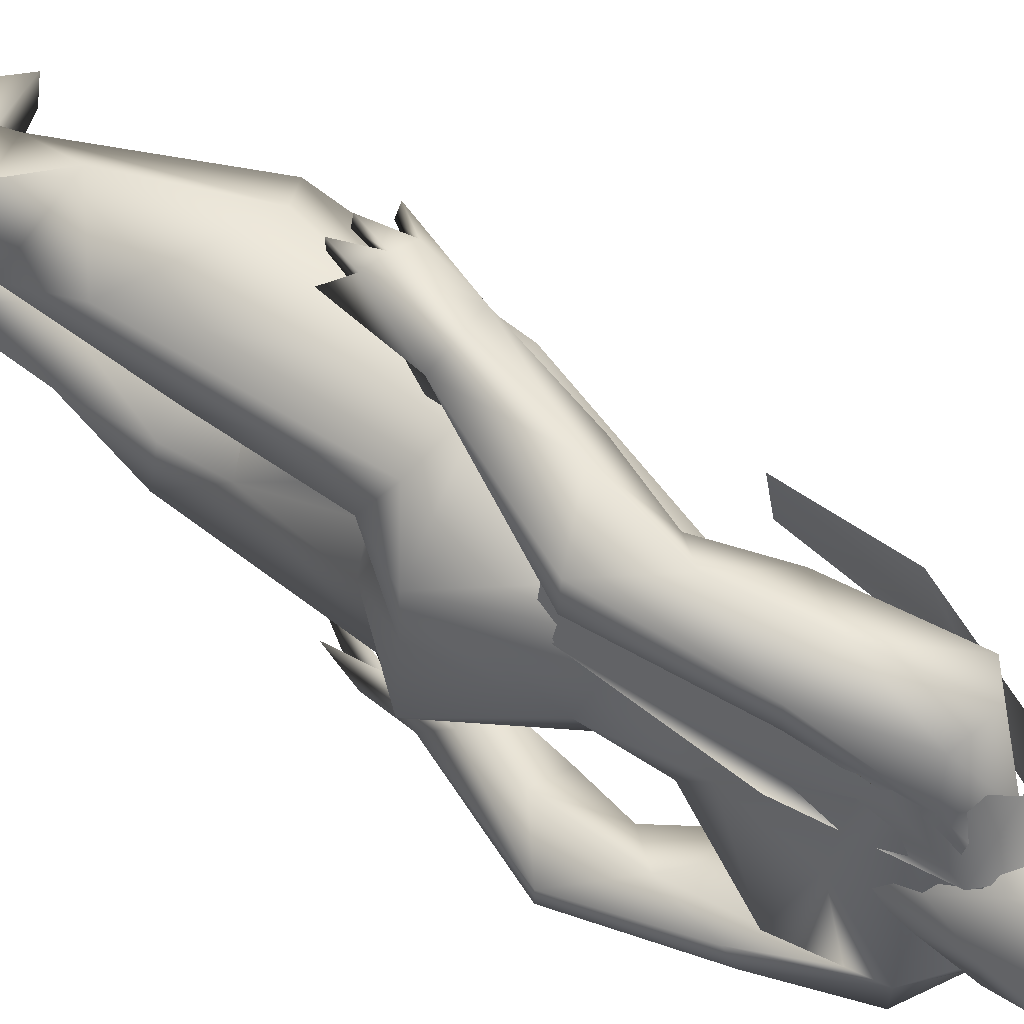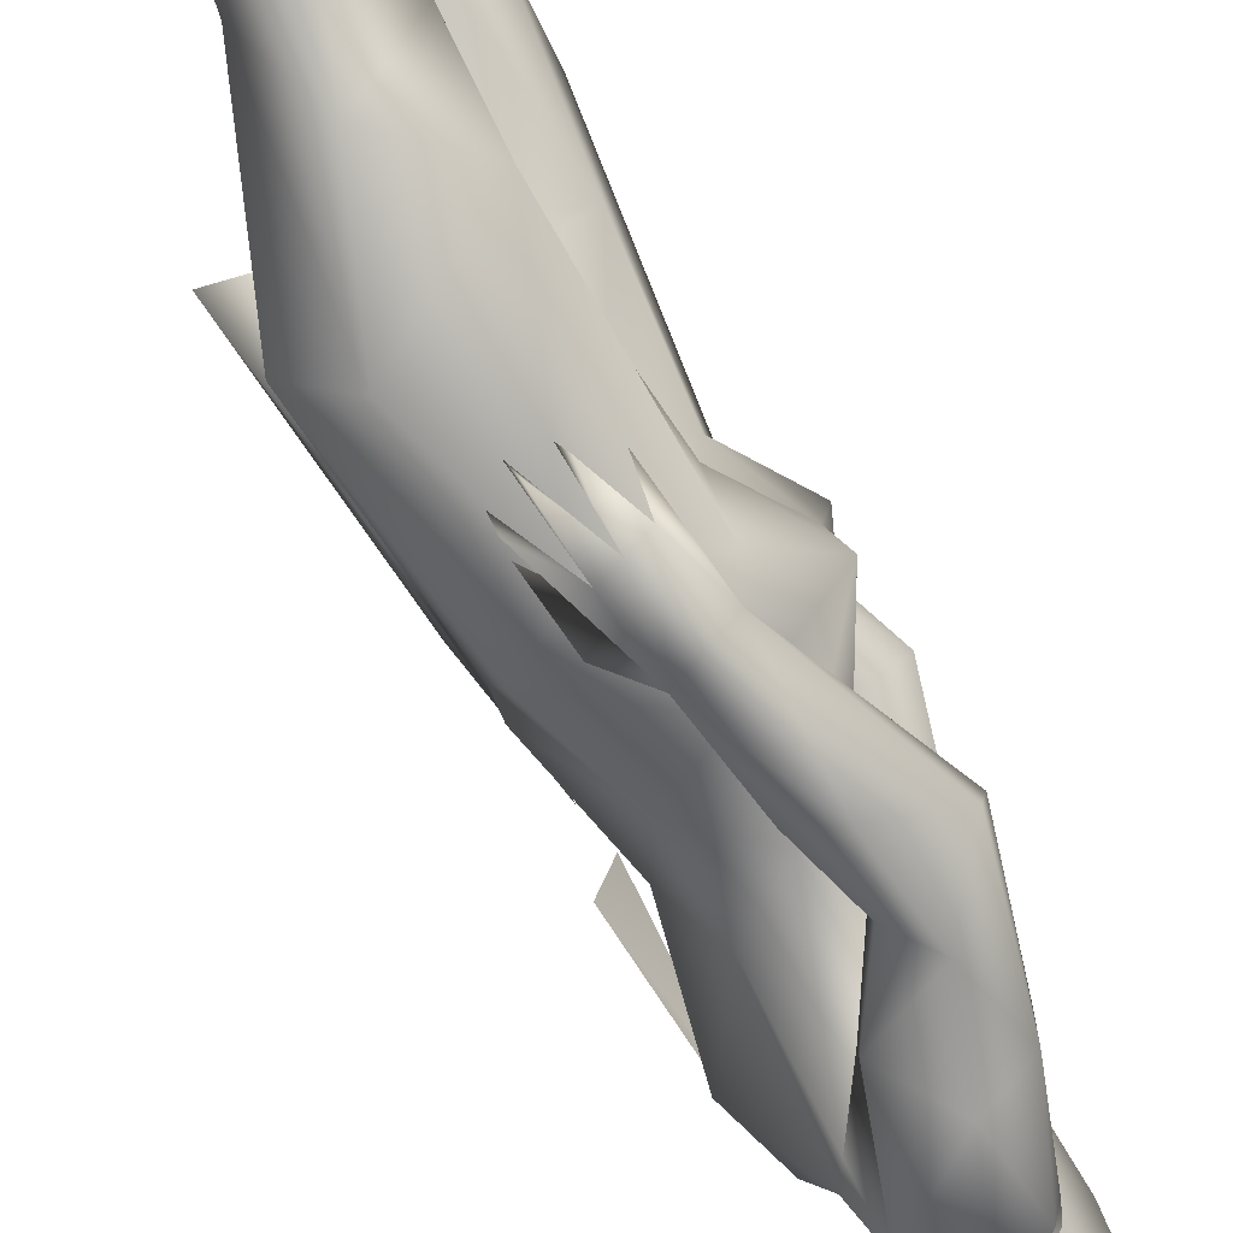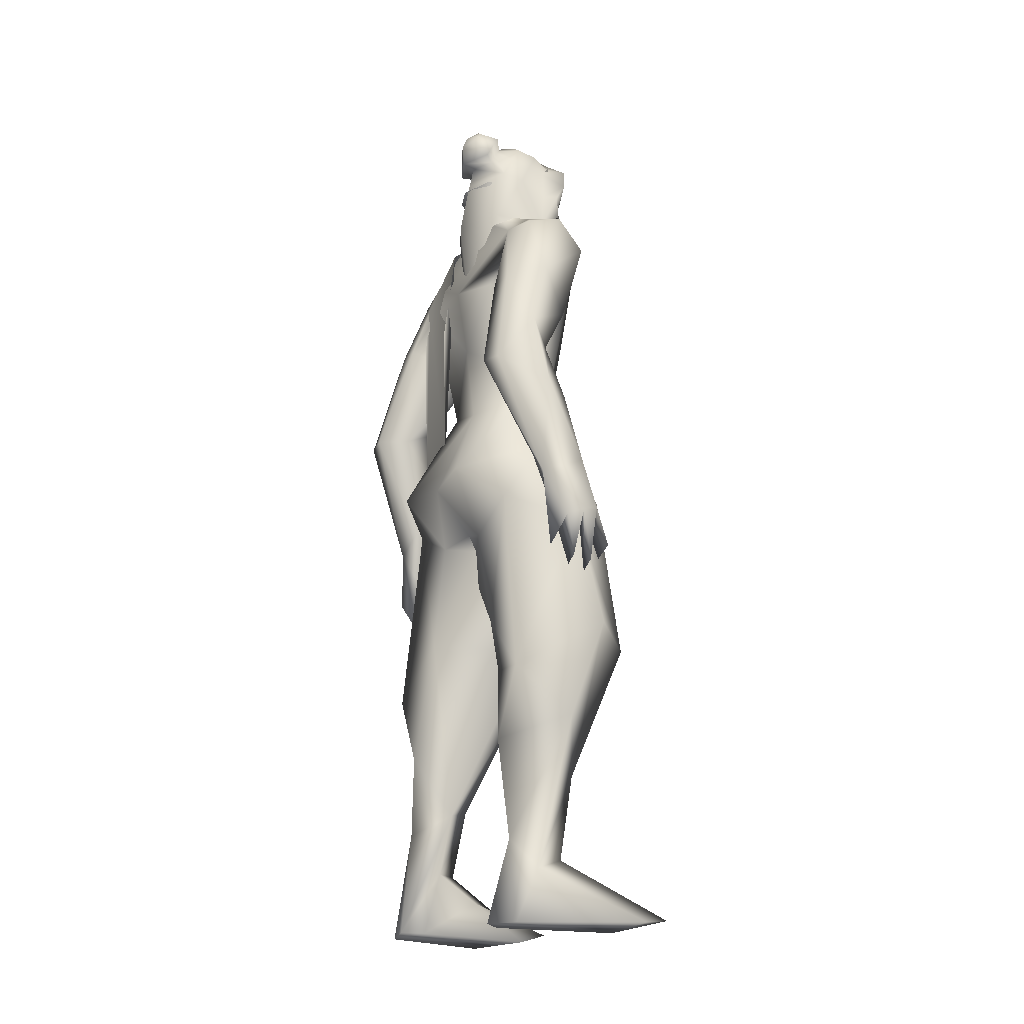
<metadata>
{"format":"obj","ext":"obj","renderer":"f3d","projection":"perspective","resolution":1024,"background":"white","views":[{"elev":56.2,"azim":-51.5,"up":"+Y"},{"elev":-75.6,"azim":-152.8,"up":"+Y"},{"elev":-20.6,"azim":-33.1,"up":"+Z"}]}
</metadata>
<code>
o Plane
v -0.08754 0.05601 2.166
v -0.09103 0.2165 2.163
v 0.03386 0.05675 1.89
v 0.02352 0.1195 1.931
v 0.03434 0.2141 1.877
v -0.1859 0.1119 2.26
v -0.193 0.2448 2.187
v -0.285 0.112 2.177
v -0.2993 0.2438 2.037
v -0.3286 0.1015 1.88
v -0.3027 0.258 1.881
v -0.3167 0.1012 1.48
v -0.2891 0.2586 1.48
v 0.06105 0.05681 1.616
v 0.02821 0.2116 1.616
f 4 15 5
f 3 4 1
f 1 7 6
f 1 4 5
f 10 8 12
f 9 13 12
f 4 14 15
f 1 2 7
f 6 7 8
f 8 7 9
f 8 9 12
f 9 11 13
f 4 3 14
f 2 1 5
o hair_mesh18-geometry
v -0.2528 -0.1306 2.376
v -0.1957 -0.1493 2.36
v -0.2212 -0.1303 2.439
v -0.2744 -0.1207 2.224
v -0.1301 -0.1596 2.215
v -0.2407 -0.1382 2.183
v -0.2991 -0.05291 2.121
v -0.2938 0.05273 2.121
v -0.2266 0.1381 2.178
v -0.2629 0.1152 2.226
v -0.3178 0.02541 2.228
v -0.3042 0.001367 1.995
v -0.3132 -0.01866 2.362
v -0.2428 0.1188 2.378
v -0.2096 0.1138 2.442
v -0.1749 0.08697 2.495
v -0.1693 0.05641 2.52
v -0.1574 0.0107 2.514
v -0.1771 -0.06129 2.529
v -0.1843 -0.1106 2.493
v -0.1633 -0.137 2.421
v -0.1112 -0.142 2.33
v -0.1077 -0.1331 2.417
v -0.0399 -0.1547 2.384
v -0.07747 -0.17 2.327
v -0.06556 -0.1552 2.263
v -0.04908 -0.106 2.222
v -0.03975 -0.1062 2.294
v -0.01949 -0.1039 2.36
v -0.01741 -0.09863 2.423
v -0.02672 -0.134 2.449
v -0.06847 -0.0945 2.468
v -0.1262 -0.117 2.481
v -0.1112 -0.05833 2.515
v -0.04 0.00952 2.49
v -0.1028 0.05114 2.509
v -0.119 0.09875 2.483
v -0.1513 0.1154 2.424
v -0.09635 0.1064 2.42
v -0.06099 0.06304 2.47
v -0.03811 0.04586 2.505
v -0.01829 -0.01805 2.464
v -0.04327 -0.06267 2.504
v -0.0103 -0.074 2.48
v -0.005029 0.03688 2.481
v -0.009711 0.06347 2.425
v -0.01555 0.1011 2.452
v -0.02711 0.1224 2.388
v -0.0154 0.07697 2.358
v -0.03869 0.07631 2.312
v -0.0741 0.119 2.355
v -0.09265 0.1013 2.25
v -0.1839 0.1324 2.364
v -0.1549 0.1519 2.244
v -0.05848 0.1302 2.283
v -0.04687 0.06269 2.249
v -0.2638 -0.07021 2.443
v -0.247 -0.07005 2.475
v -0.2944 -0.01368 2.436
v -0.2579 0.05574 2.445
v -0.3139 -0.0512 2.513
v -0.2411 0.05319 2.477
v -0.2236 0.03965 2.504
v -0.2207 0.02422 2.516
v -0.2147 0.001147 2.513
v -0.2247 -0.0352 2.52
v -0.2283 -0.0601 2.502
v -0.292 -0.09223 2.451
v -0.2691 -0.09202 2.494
v -0.3334 -0.01568 2.441
v -0.2839 0.07832 2.453
v -0.2612 0.07487 2.496
v -0.2375 0.05653 2.533
v -0.2336 0.03564 2.55
v -0.2255 0.004392 2.546
v -0.239 -0.04482 2.555
v -0.2439 -0.07854 2.531
v -0.3024 -0.05109 2.535
v -0.3349 -0.01239 2.508
v -0.3098 0.03527 2.514
v -0.3216 -0.0148 2.539
v -0.2983 0.03352 2.536
v -0.2863 0.02422 2.554
v -0.2844 0.01363 2.563
v -0.2802 -0.00221 2.561
v -0.2871 -0.02716 2.566
v -0.2896 -0.04426 2.553
f 16 17 18
f 19 17 16
f 19 20 17
f 19 21 20
f 22 21 19
f 23 25 24
f 23 26 25
f 26 23 27
f 26 27 22
f 26 22 19
f 28 26 19
f 28 25 26
f 28 29 25
f 29 28 74
f 31 30 78
f 30 29 77
f 33 32 80
f 35 34 81
f 16 18 73
f 28 16 74
f 32 31 79
f 34 33 81
f 18 35 82
f 28 19 16
f 18 36 35
f 18 17 36
f 17 37 36
f 20 37 17
f 36 37 38
f 37 39 38
f 37 40 39
f 20 41 40
f 20 40 37
f 43 41 42
f 40 41 43
f 39 40 43
f 39 43 44
f 45 39 44
f 46 39 45
f 38 39 46
f 47 38 46
f 38 47 48
f 49 48 47
f 49 34 48
f 33 34 49
f 50 33 49
f 51 33 50
f 32 33 51
f 52 32 51
f 52 31 32
f 31 52 53
f 53 52 54
f 52 55 54
f 52 51 55
f 51 56 55
f 51 50 56
f 56 50 57
f 58 57 50
f 58 59 57
f 58 46 59
f 58 47 46
f 49 47 58
f 50 49 58
f 59 46 45
f 59 45 57
f 56 57 60
f 60 57 61
f 60 61 62
f 62 61 63
f 61 64 63
f 63 64 65
f 66 63 65
f 67 63 66
f 67 54 63
f 53 54 67
f 68 53 67
f 30 53 68
f 30 31 53
f 29 30 68
f 25 29 68
f 25 68 69
f 69 68 67
f 25 69 24
f 54 62 63
f 54 55 62
f 55 56 62
f 56 60 62
f 66 65 70
f 65 71 70
f 34 35 48
f 35 36 48
f 36 38 48
f 67 66 70
f 75 74 85
f 78 77 88
f 77 75 87
f 80 79 89
f 82 81 91
f 72 73 84
f 74 72 85
f 79 78 89
f 81 80 91
f 73 82 92
f 86 85 94
f 88 87 98
f 87 86 97
f 90 89 99
f 92 91 101
f 83 84 93
f 85 83 94
f 89 88 99
f 91 90 101
f 84 92 102
f 96 95 94
f 95 96 97
f 97 96 98
f 98 96 99
f 99 96 100
f 100 96 101
f 96 102 101
f 96 93 102
f 96 76 93
f 96 94 76
f 75 29 74
f 30 77 78
f 29 75 77
f 32 79 80
f 82 35 81
f 72 16 73
f 16 72 74
f 31 78 79
f 33 80 81
f 73 18 82
f 86 75 85
f 77 87 88
f 75 86 87
f 90 80 89
f 92 82 91
f 83 72 84
f 72 83 85
f 78 88 89
f 80 90 91
f 84 73 92
f 95 86 94
f 87 97 98
f 86 95 97
f 100 90 99
f 102 92 101
f 76 83 93
f 83 76 94
f 88 98 99
f 90 100 101
f 93 84 102
o body_mesh15-geometry
v -0.2793 -0.2015 0.2587
v -0.2106 -0.1027 0.4666
v -0.2136 -0.1248 0.2361
v -0.2967 -0.1708 0.5377
v -0.2824 -0.1503 0.7384
v -0.3014 -0.269 0.7297
v -0.04847 -0.3393 0.8749
v -0.1597 -0.336 0.594
v -0.3067 -0.1358 0.0371
v -0.08319 -0.22 0.448
v 0.01878 -0.1587 0.7142
v -0.03325 -0.04604 0.7948
v -0.2849 -0.1124 0.8943
v -0.3228 -0.2408 1.234
v -0.3146 -0.08911 1.157
v -0.4311 -0.1485 1.324
v -0.3999 0.006103 1.309
v -0.3165 -0.06191 1.551
v -0.4128 0.1657 1.325
v -0.2583 0.1301 1.614
v -0.1933 0.188 1.593
v -0.2146 -0.1974 1.593
v -0.2328 -0.2968 1.394
v -0.1479 -0.3584 1.164
v 0.05561 -0.276 0.8169
v -0.213 -0.2452 0.1802
v -0.119 -0.2131 0.2124
v -0.2833 -0.2435 0.03203
v 0.0841 -0.1675 0.03636
v 0.038 -0.3886 0.03874
v 0.1705 -0.3057 0.0605
v 0.1826 -0.2188 0.06612
v -0.06484 -0.1695 0.1366
v 0.06651 -0.1256 0.936
v -0.01979 -0.2749 1.256
v 0.02271 -0.1169 1.274
v -0.07964 -0.1679 1.498
v -0.04406 -0.03237 1.194
v 0.04118 -0.01744 1.351
v -0.02013 -0.01442 1.607
v -0.08893 -0.1439 1.694
v -0.09979 -0.2427 1.941
v -0.2622 -0.1531 1.696
v -0.3049 0.000128 1.789
v -0.06427 0.234 1.948
v -0.2897 0.2196 2.008
v -0.2472 0.2462 1.864
v -0.3302 0.291 1.899
v -0.2744 0.2292 2.112
v -0.3287 0.3499 1.897
v -0.2499 0.3367 2.1
v -0.1575 0.3554 2.121
v -0.1879 0.2014 2.187
v -0.2219 0.05925 2.256
v -0.2571 -0.003936 2.259
v -0.3298 0.01674 1.989
v -0.3538 -0.2064 1.916
v -0.07432 -0.237 1.982
v 0.03592 -0.01747 1.883
v -0.0763 0.111 1.652
v -0.0151 0.2466 1.249
v 0.02334 0.08306 1.267
v -0.1266 -0.005889 1.145
v -0.2912 -0.000273 1.187
v -0.2676 -0.002803 1.142
v -0.3187 0.09094 1.165
v -0.2648 -0.01473 1.024
v -0.1769 -0.01774 0.8491
v -0.3103 0.2429 1.246
v -0.009467 -0.01505 2.024
v -0.0861 -0.01082 2.079
v -0.1095 -0.3428 2.043
v -0.1234 -0.1137 2.12
v -0.2116 -0.2066 2.186
v -0.3027 -0.229 2.108
v -0.3046 -0.2575 2.028
v -0.2281 -0.07078 2.255
v -0.09098 -0.04908 2.21
v -0.1215 0.06145 2.241
v -0.01261 0.03144 2.209
v -0.1855 0.1196 2.315
v -0.1429 0.1123 2.377
v -0.1899 0.1025 2.384
v -0.2794 0.08054 2.356
v -0.3199 -0.00231 2.346
v -0.113 0.0949 2.121
v -0.08101 0.2556 2.037
v -0.1487 0.2908 1.795
v -0.1412 0.3525 1.799
v -0.3355 0.3056 1.591
v -0.2364 0.3356 1.642
v -0.4067 0.3626 1.592
v -0.3925 0.4244 1.586
v -0.2555 0.4787 1.52
v -0.2841 0.4424 1.724
v -0.2257 0.402 1.919
v -0.09455 0.3498 2.069
v -0.2273 0.4031 1.655
v -0.1916 0.3782 1.498
v -0.1811 0.4308 1.497
v -0.2507 0.3785 1.324
v -0.2637 0.4452 1.256
v -0.1481 0.3903 1.276
v -0.2229 0.4154 1.171
v -0.2248 0.5131 1.113
v -0.1414 0.4805 1.263
v -0.2166 0.3122 1.214
v -0.1595 0.3404 1.08
v -0.1574 0.4157 1.189
v -0.06471 0.4076 1.038
v -0.1334 0.5153 1.141
v -0.1663 0.4108 1.001
v -0.1793 0.463 1.012
v -0.1784 0.5223 1.127
v -0.06833 0.4659 1.056
v -0.1183 0.4538 1.011
v -0.1068 0.3954 0.9946
v -0.2351 0.4319 1.04
v -0.2856 -0.089 2.354
v -0.1963 -0.1358 2.312
v -0.02743 -0.06988 2.215
v 0.01708 -0.01818 2.27
v 0.005538 0.02891 2.273
v -0.02472 -0.02894 2.274
v 0.006595 -0.06477 2.275
v 0.01481 0.001676 2.303
v -0.04189 -0.1114 2.382
v -0.1546 -0.1342 2.373
v -0.02109 -0.04931 2.352
v -0.0277 0.07239 2.382
v -0.06164 0.07516 2.466
v -0.03109 -0.01805 2.477
v -0.07037 -0.1082 2.464
v -0.005512 -0.01499 2.393
v 0.05092 -0.01972 2.333
v -0.1994 -0.1201 2.381
v -0.3545 -0.257 1.729
v -0.1801 -0.2798 1.812
v -0.2894 -0.3261 2.099
v -0.3784 -0.272 1.871
v -0.3695 -0.3276 1.897
v -0.1837 -0.3476 1.804
v -0.3362 -0.4217 1.721
v -0.2751 -0.3872 1.654
v -0.3103 -0.4572 1.52
v -0.4411 -0.3902 1.585
v -0.4493 -0.3272 1.592
v -0.3364 -0.3037 1.488
v -0.273 -0.3907 1.918
v -0.1998 -0.3547 2.12
v -0.2769 -0.3191 1.642
v -0.2356 -0.3636 1.498
v -0.2309 -0.4172 1.497
v -0.3113 -0.422 1.254
v -0.214 -0.3483 1.287
v -0.1988 -0.4566 1.295
v -0.2759 -0.4944 1.112
v -0.2806 -0.4135 1.039
v -0.2687 -0.3966 1.171
v -0.2994 -0.3559 1.323
v -0.1222 -0.3671 1.243
v -0.1805 -0.4021 1.197
v -0.185 -0.5017 1.142
v -0.2305 -0.506 1.128
v -0.2264 -0.4481 1.012
v -0.21 -0.3969 1.001
v -0.1005 -0.3428 1.11
v -0.1093 -0.4007 1.034
v -0.1162 -0.4578 1.057
v -0.1496 -0.3856 0.9945
v -0.165 -0.4428 1.012
v -0.3386 0.1126 0.867
v -0.3582 0.2621 0.7211
v -0.1651 0.3252 1.285
v 0.01124 0.2387 0.7967
v 0.02121 0.08949 0.9068
v -0.1056 0.02022 0.7818
v -0.2739 0.1098 0.371
v -0.3675 0.1684 0.5343
v -0.3596 0.1889 0.3178
v -0.4127 0.1431 0.03632
v -0.3026 0.1219 0.2039
v -0.3609 0.1037 0.03382
v -0.3742 0.2481 0.03193
v -0.01736 0.1321 0.0361
v -0.03883 0.3569 0.03854
v 0.08374 0.2598 0.06024
v -0.2917 0.2455 0.1757
v -0.249 0.1839 0.412
v -0.2141 0.3245 0.5885
v -0.0845 0.3142 0.8581
v -0.0518 0.1228 0.6958
v -0.1641 0.2117 0.406
v -0.2145 0.1979 0.2115
v -0.1651 0.1505 0.1363
v 0.08622 0.1722 0.06583
v -0.2543 -0.1013 0.03395
v 0.01466 -0.00707 1.479
v 0.06555 0.02508 1.235
v 0.1096 -0.09421 0.7112
v 0.08426 0.06928 0.7511
v 0.000383 -0.1416 0.7252
v -0.02234 0.1139 0.7705
f 103 104 105
f 106 104 103
f 106 107 104
f 108 107 106
f 108 110 109
f 106 110 108
f 106 103 110
f 111 103 105
f 105 113 112
f 104 113 105
f 114 113 104
f 107 115 114
f 115 107 108
f 116 115 108
f 116 117 115
f 117 116 118
f 120 119 118
f 120 121 119
f 122 121 120
f 121 122 123
f 118 124 120
f 118 125 124
f 118 116 125
f 116 126 125
f 116 108 126
f 108 109 126
f 109 112 127
f 110 112 109
f 128 112 110
f 128 129 112
f 131 132 130
f 131 133 132
f 131 134 133
f 135 134 131
f 135 133 134
f 135 129 133
f 128 133 129
f 133 128 132
f 128 130 132
f 105 129 135
f 112 129 105
f 127 112 113
f 136 127 113
f 126 109 127
f 126 127 137
f 138 137 127
f 125 126 137
f 125 137 139
f 139 137 138
f 141 138 140
f 139 138 141
f 142 139 141
f 124 125 139
f 124 139 143
f 142 143 139
f 124 143 144
f 145 124 144
f 120 124 145
f 146 120 145
f 146 122 120
f 122 148 147
f 148 149 147
f 148 150 149
f 151 150 148
f 151 152 150
f 151 153 152
f 154 153 155
f 153 151 155
f 155 151 156
f 151 157 156
f 157 151 177
f 177 151 158
f 151 148 158
f 158 148 146
f 148 122 146
f 158 146 159
f 159 146 145
f 160 144 143
f 160 143 161
f 161 143 142
f 161 142 162
f 162 142 163
f 142 141 163
f 163 141 164
f 141 140 164
f 164 140 165
f 166 165 140
f 166 167 165
f 166 168 167
f 168 166 119
f 119 166 117
f 169 278 164
f 167 274 169
f 140 138 169
f 169 138 136
f 138 127 136
f 169 136 170
f 136 114 170
f 136 113 114
f 115 170 114
f 115 169 170
f 167 169 165
f 165 169 164
f 119 117 118
f 121 276 171
f 121 123 276
f 123 163 276
f 123 162 163
f 122 147 123
f 123 147 162
f 147 161 162
f 173 160 172
f 173 174 160
f 175 174 173
f 175 176 174
f 177 158 178
f 157 177 179
f 179 177 176
f 179 176 175
f 179 175 180
f 180 175 173
f 181 180 173
f 181 182 180
f 181 183 182
f 183 185 184
f 186 183 156
f 186 185 183
f 187 186 156
f 187 156 157
f 156 181 188
f 156 183 181
f 181 173 188
f 188 173 199
f 173 189 199
f 173 172 189
f 172 161 189
f 172 160 161
f 189 161 147
f 190 189 147
f 189 190 191
f 192 193 190
f 195 152 197
f 152 195 194
f 152 194 150
f 194 192 150
f 150 192 149
f 192 190 149
f 149 190 147
f 152 198 197
f 152 153 198
f 153 154 198
f 198 154 199
f 199 154 155
f 199 155 188
f 156 188 155
f 189 191 199
f 198 199 191
f 197 198 191
f 191 190 193
f 191 193 200
f 200 193 201
f 192 201 193
f 196 200 202
f 197 200 196
f 197 191 200
f 195 197 196
f 200 201 202
f 194 203 192
f 194 204 203
f 195 204 194
f 195 196 204
f 202 201 205
f 192 205 201
f 192 203 205
f 203 204 206
f 204 208 207
f 204 196 208
f 196 202 208
f 202 205 208
f 209 210 205
f 211 210 209
f 205 210 211
f 208 205 211
f 208 211 212
f 211 213 212
f 203 206 211
f 206 207 214
f 207 215 214
f 207 216 215
f 207 208 216
f 208 213 216
f 213 208 217
f 208 212 217
f 213 217 212
f 216 213 218
f 213 219 218
f 211 219 213
f 211 216 219
f 216 211 206
f 206 214 216
f 216 214 215
f 216 218 219
f 206 220 207
f 206 204 220
f 204 207 220
f 203 211 209
f 203 209 205
f 187 157 179
f 187 179 221
f 221 179 222
f 179 180 222
f 180 223 222
f 180 182 223
f 225 224 182
f 225 226 224
f 225 227 226
f 228 227 225
f 223 227 229
f 224 223 182
f 227 223 224
f 226 227 224
f 222 223 229
f 222 229 230
f 229 227 231
f 231 227 228
f 228 225 232
f 232 225 182
f 183 232 182
f 183 184 232
f 184 233 232
f 233 234 232
f 235 229 234
f 230 229 235
f 236 229 231
f 234 229 236
f 234 236 232
f 231 237 236
f 228 237 231
f 236 237 228
f 236 228 232
f 221 222 238
f 222 230 238
f 178 158 159
f 178 159 144
f 159 145 144
f 178 144 239
f 239 144 240
f 240 144 174
f 160 174 144
f 176 252 174
f 176 241 252
f 177 241 176
f 177 178 242
f 178 239 242
f 243 242 249
f 249 242 239
f 245 246 244
f 245 247 246
f 248 247 245
f 249 239 250
f 243 249 248
f 248 245 243
f 243 245 251
f 245 244 251
f 251 244 174
f 251 174 252
f 243 251 241
f 241 251 252
f 177 243 241
f 177 242 243
f 174 244 240
f 239 240 253
f 244 253 240
f 244 246 253
f 246 254 253
f 246 255 254
f 247 255 246
f 250 253 254
f 239 253 250
f 248 256 247
f 248 249 256
f 250 254 257
f 255 257 254
f 255 258 257
f 247 258 255
f 256 258 247
f 256 259 258
f 256 260 259
f 261 260 256
f 261 259 260
f 249 250 262
f 249 262 256
f 262 261 256
f 250 257 262
f 302 304 305
f 257 258 263
f 258 264 263
f 258 266 265
f 259 266 258
f 259 267 266
f 259 268 267
f 261 268 259
f 261 266 268
f 261 264 266
f 262 264 261
f 257 264 262
f 264 269 263
f 257 269 264
f 257 263 269
f 264 270 265
f 258 270 264
f 258 271 270
f 265 271 258
f 265 270 271
f 264 265 272
f 265 273 272
f 266 273 265
f 266 272 273
f 264 272 266
f 266 267 268
f 274 170 169
f 168 274 167
f 171 274 168
f 171 275 274
f 171 276 275
f 164 277 163
f 164 278 277
f 278 170 279
f 274 279 170
f 169 170 278
f 274 280 279
f 281 280 274
f 282 280 281
f 283 280 282
f 283 284 280
f 283 285 284
f 286 285 283
f 286 287 285
f 288 287 286
f 288 289 287
f 288 290 289
f 290 288 286
f 286 282 290
f 282 286 283
f 282 292 291
f 282 281 292
f 281 275 292
f 275 293 292
f 275 281 274
f 275 276 293
f 276 277 293
f 276 163 277
f 278 294 277
f 279 294 278
f 293 277 295
f 277 294 295
f 280 295 294
f 284 295 280
f 295 284 296
f 284 297 296
f 284 285 297
f 285 287 297
f 297 287 298
f 289 298 287
f 289 297 298
f 289 296 297
f 290 296 289
f 290 295 296
f 290 291 295
f 282 291 290
f 291 292 295
f 292 293 295
f 279 280 294
f 171 168 121
f 119 121 168
f 299 135 131
f 105 135 299
f 111 105 299
f 103 111 130
f 299 130 111
f 299 131 130
f 130 128 103
f 103 128 110
f 107 114 104
f 300 302 301
f 302 303 301
f 300 305 304
f 301 305 300
f 300 304 302
f 166 167 117
f 166 140 167
f 167 140 169
f 167 169 115
f 117 167 115
f 303 305 301
f 303 302 305

</code>
